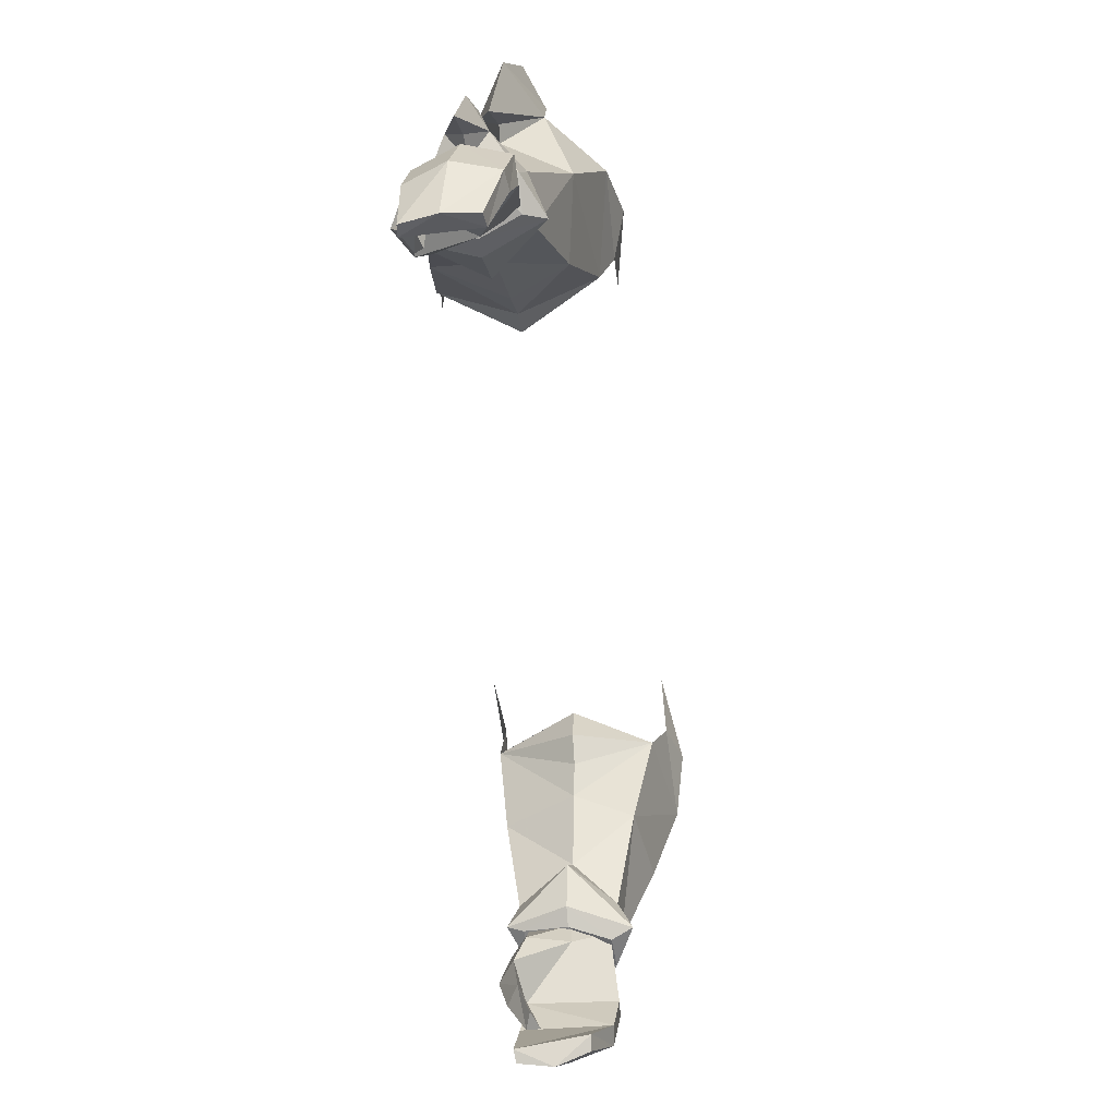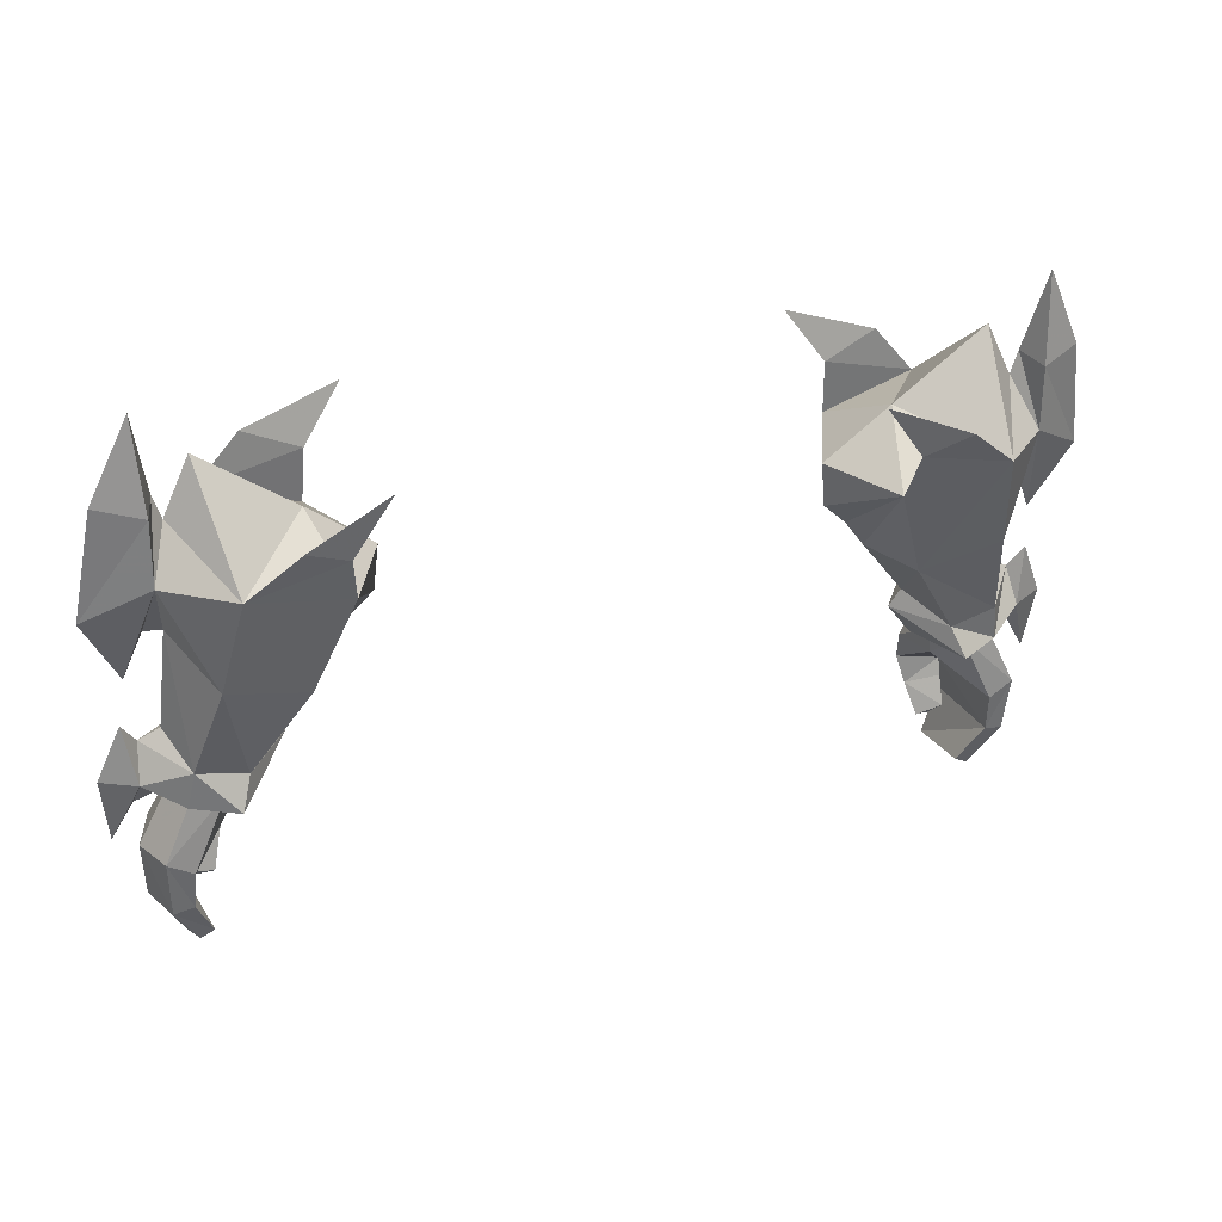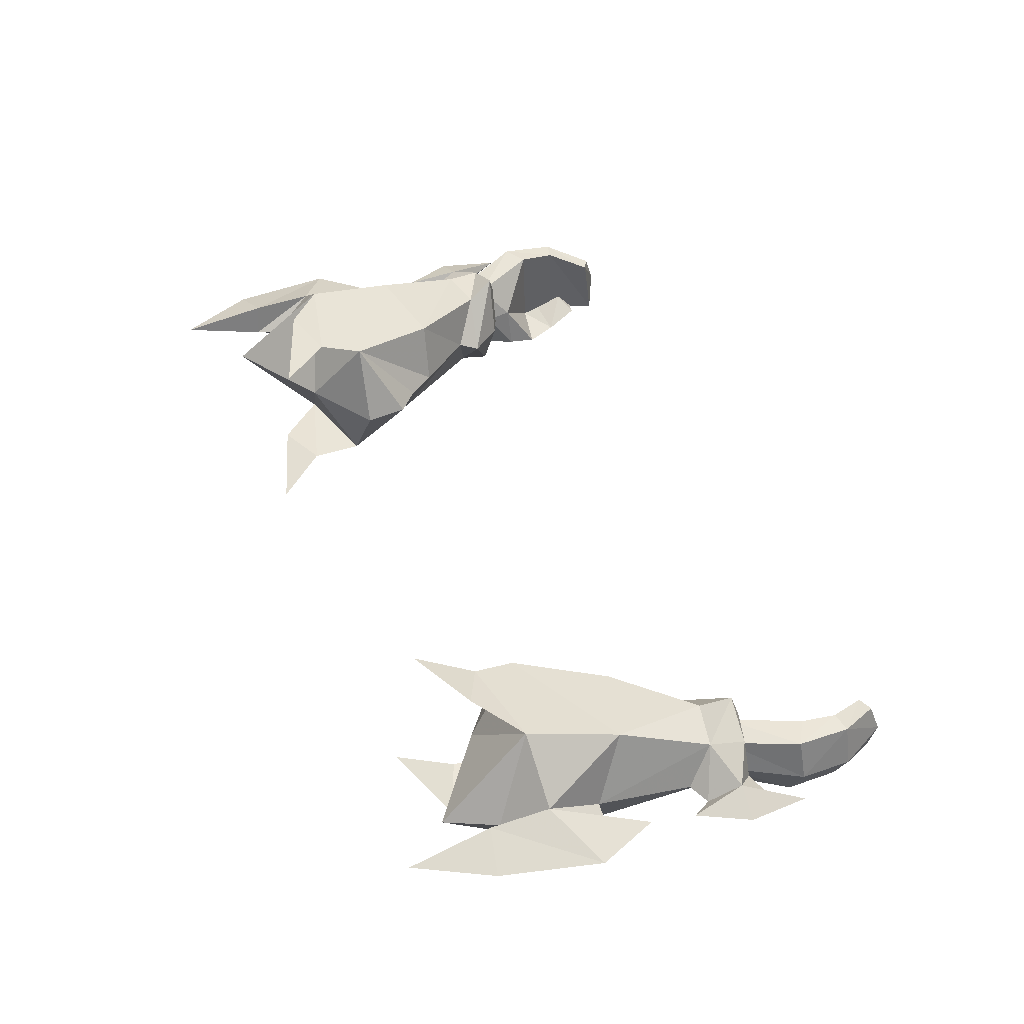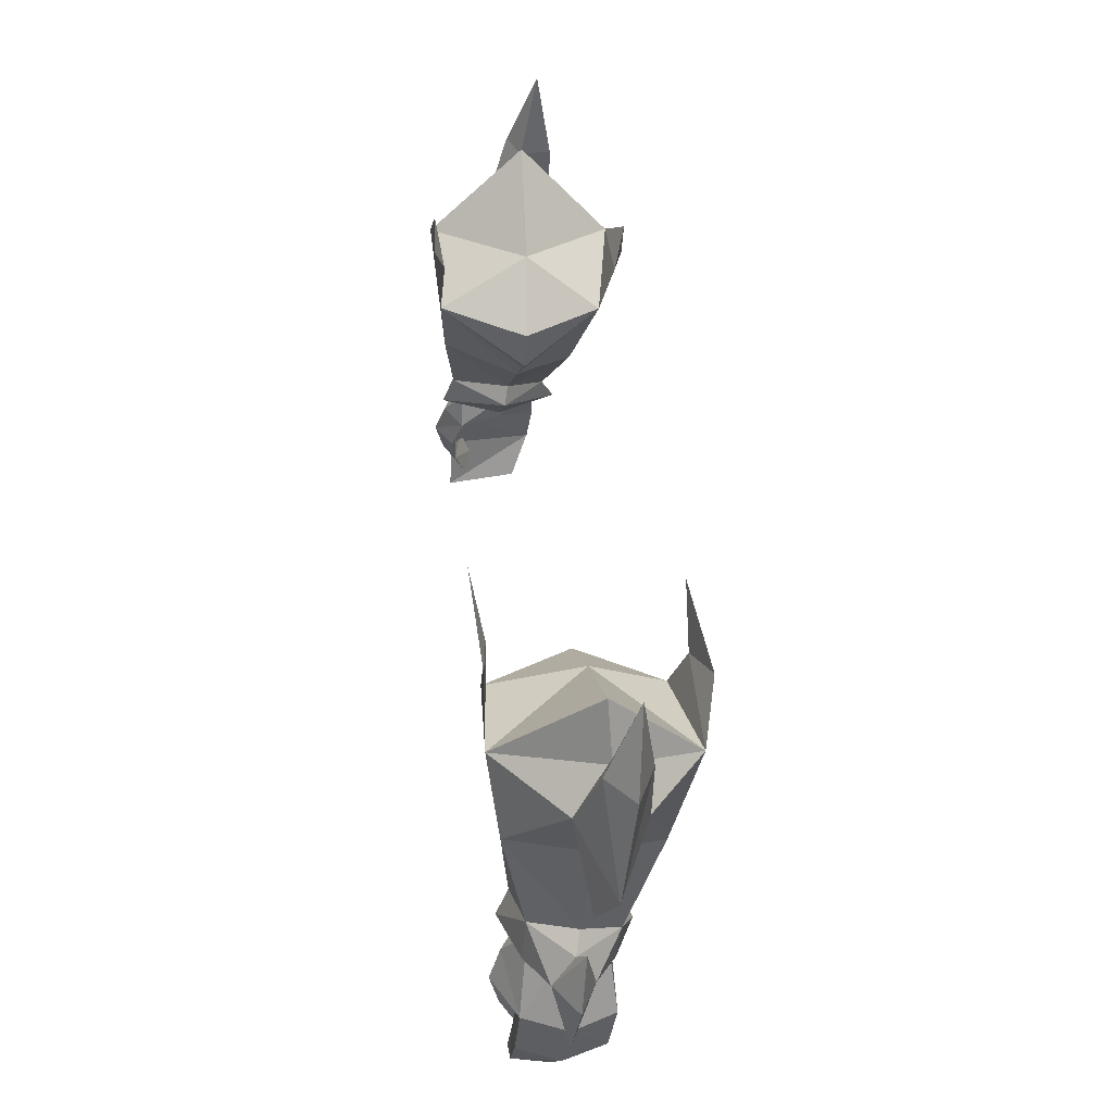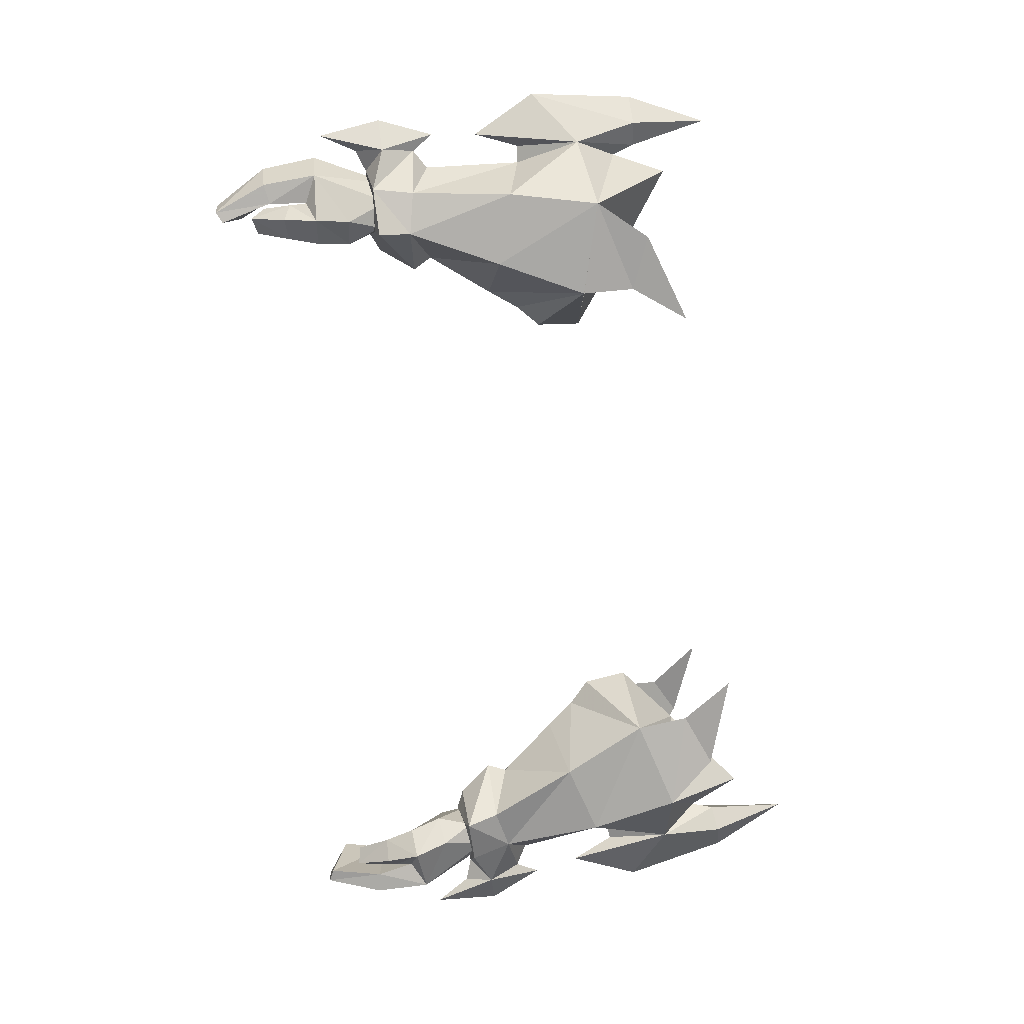
<metadata>
{"format":"obj","ext":"obj","renderer":"f3d","projection":"perspective","resolution":1024,"background":"white","views":[{"elev":-70.7,"azim":96.7,"up":"+Z"},{"elev":28.8,"azim":157.8,"up":"+Z"},{"elev":48.9,"azim":68.4,"up":"+Y"},{"elev":46.7,"azim":84.0,"up":"+Z"},{"elev":-77.2,"azim":-82.2,"up":"+Y"}]}
</metadata>
<code>
g soulhunter_glove_male_180003
v 10.63 0.008958 64.71
v 12.61 0.5537 62.01
v 15.36 0.2795 63.16
v -12.73 0.5537 62.01
v -10.76 0.008942 64.71
v -15.49 0.2795 63.16
v 17.56 0.09357 60.65
v -17.69 0.09355 60.65
v 12.75 0.266 59.28
v -12.88 0.2636 59.28
v 11.17 9.409 63.47
v 15.29 10.11 61.84
v 13.1 9.369 60.78
v -13.23 9.369 60.78
v -15.41 10.11 61.84
v -11.3 9.409 63.47
v 17.77 9.451 59.79
v -17.9 9.451 59.79
v 12.73 8.535 58.54
v -12.86 8.535 58.54
f 1 2 3
f 4 5 6
f 2 7 3
f 8 4 6
f 2 9 7
f 10 4 8
f 11 12 13
f 14 15 16
f 13 12 17
f 18 15 14
f 13 17 19
f 20 18 14
g soulhunter_glove_male_180003
v 17.46 0.286 48.52
v 19.93 1.272 48.47
v 19.43 1.514 50.61
v 17.25 0.9292 50.17
v -17.38 0.9292 50.17
v -19.56 1.514 50.61
v -20.06 1.272 48.47
v -17.59 0.286 48.52
v 21.98 2.401 49.2
v 21.65 3.534 50.84
v -21.78 3.534 50.84
v -22.11 2.401 49.2
v 17.89 6.615 47.95
v 17.32 5.936 49.51
v 19.76 5.855 50.03
v 20.08 5.555 48.12
v -20.2 5.555 48.12
v -19.89 5.855 50.03
v -17.45 5.936 49.51
v -18.02 6.615 47.95
v 17.39 3.386 47.76
v 16.45 3.421 48.18
v 17.89 6.615 47.95
v 18.29 5.486 47.61
v -16.58 3.421 48.18
v -17.51 3.386 47.76
v -18.42 5.486 47.61
v -18.02 6.615 47.95
v 20.08 5.555 48.12
v -20.2 5.555 48.12
v 17.63 1.125 48.23
v -17.76 1.125 48.23
v 18.63 7.871 54.86
v 14.57 7.198 53.7
v 12.73 8.535 58.54
v 17.77 9.451 59.79
v -17.9 9.451 59.79
v -12.86 8.535 58.54
v -14.7 7.198 53.7
v -18.75 7.871 54.86
v 13.18 4.195 53.95
v 12.06 4.379 55.44
v -12.19 4.379 55.44
v -13.31 4.195 53.95
v 12.75 0.266 59.28
v 14.98 0.4653 54.85
v 18.68 0.5475 55.97
v 17.56 0.09357 60.65
v -17.69 0.09355 60.65
v -18.81 0.5475 55.97
v -15.1 0.4653 54.85
v -12.88 0.2729 59.28
v 20.63 3.828 51.46
v 20.2 4.501 56.57
v -20.33 4.501 56.57
v -20.76 3.828 51.46
v 21.9 4.437 49.06
v -22.03 4.437 49.06
v 15.07 3.643 49.94
v -15.2 3.643 49.94
v 19.93 1.272 48.47
v 17.46 0.286 48.52
v -17.59 0.286 48.52
v -20.06 1.272 48.47
v 10.88 4.427 56.54
v 10.62 4.525 58.81
v -10.75 4.525 58.81
v -11 4.427 56.54
v 20.77 6.708 59.67
v -20.9 6.708 59.67
v 20.9 3.395 60.05
v -21.03 3.395 60.05
v 22.1 3.336 47.63
v 23.19 3.151 45.8
v -23.32 3.151 45.8
v -22.23 3.336 47.63
v 20.2 4.501 56.57
v 21.11 4.559 56.7
v 20.9 3.395 60.05
v -21.03 3.395 60.05
v -21.23 4.559 56.7
v -20.33 4.501 56.57
v 21.11 4.559 56.7
v 20.77 6.708 59.67
v 22.07 4.252 54.39
v -22.2 4.252 54.39
v -20.9 6.708 59.67
v -21.23 4.559 56.7
v 19.86 5.173 62.05
v 18.55 5.088 64.75
v -18.68 5.088 64.75
v -19.99 5.173 62.05
v 20.77 6.708 59.67
v 20.26 5.173 63.2
v 20.74 6.779 62.89
v -20.87 6.779 62.89
v -20.39 5.173 63.2
v -20.9 6.708 59.67
v 15.6 3.865 50.93
v -15.72 3.865 50.93
v 19.86 5.173 62.05
v 20.9 3.395 60.05
v 20.26 5.173 63.2
v -20.39 5.173 63.2
v -21.03 3.395 60.05
v -19.99 5.173 62.05
v 20.9 3.395 60.05
v 23.85 5.09 57.86
v 21.49 4.54 63.36
v -21.62 4.54 63.36
v -23.98 5.09 57.86
v -21.03 3.395 60.05
v 21.03 6.156 67.39
v -21.16 6.156 67.39
v 21.49 4.54 63.36
v -21.62 4.54 63.36
v 22.07 4.252 54.39
v -22.2 4.252 54.39
v 22.07 4.252 54.39
v -22.2 4.252 54.39
v 22.41 3.948 51.98
v 23.58 3.595 49.15
v -23.71 3.595 49.15
v -22.54 3.948 51.98
v 20.92 3.407 48.05
v -21.05 3.407 48.05
v 16.45 3.421 48.18
v -16.58 3.421 48.18
v 21.9 4.437 49.06
v 21.65 3.534 50.84
v 22.41 3.948 51.98
v -22.54 3.948 51.98
v -21.78 3.534 50.84
v -22.03 4.437 49.06
v 23.19 3.151 45.8
v 21.9 4.437 49.06
v 23.58 3.595 49.15
v -23.71 3.595 49.15
v -22.03 4.437 49.06
v -23.32 3.151 45.8
v 22.41 3.948 51.98
v -22.54 3.948 51.98
v 19.86 5.173 62.05
v -19.99 5.173 62.05
v 20.2 4.501 56.57
v -20.33 4.501 56.57
v 22.07 4.252 54.39
v 20.77 6.708 59.67
v 23.85 5.09 57.86
v -23.98 5.09 57.86
v -20.9 6.708 59.67
v -22.2 4.252 54.39
v 20.74 6.779 62.89
v -20.87 6.779 62.89
v 21.03 6.156 67.39
v -21.16 6.156 67.39
v 12.75 0.266 59.28
v 13.9 4.862 61.37
v 10.62 4.525 58.81
v -10.75 4.525 58.81
v -14.03 4.862 61.37
v -12.88 0.2636 59.28
v 12.73 8.535 58.54
v -12.86 8.535 58.54
v 17.56 0.09357 60.65
v -17.69 0.09355 60.65
v 17.77 9.451 59.79
v -17.9 9.451 59.79
v -14.03 4.862 61.37
v -12.86 8.535 58.54
v 17.77 9.451 59.79
v 13.9 4.862 61.37
v 18.55 5.088 64.75
v -18.68 5.088 64.75
v -14.03 4.862 61.37
v -17.9 9.451 59.79
v 13.9 4.862 61.37
v -14.03 4.862 61.37
v 22.94 5.826 63.35
v -23.07 5.826 63.35
v 21.03 6.156 67.39
v -21.16 6.156 67.39
v 21.03 6.156 67.39
v 22.94 5.826 63.35
v -23.07 5.826 63.35
v -21.16 6.156 67.39
v 20.92 3.407 48.05
v -21.05 3.407 48.05
v 17.8 1.408 48.53
v 19.15 1.591 49.05
v 18.89 1.768 49.98
v 17.52 1.659 49.47
v 20.03 3.568 49.28
v 19.63 5.233 48.96
v 19.26 5.343 49.77
v 19.69 3.611 50.1
v 17.15 3.615 48.98
v 17.53 3.554 48.17
v 17.76 5.48 49.26
v 18.36 5.416 48.37
v 17.53 3.554 48.17
v 17.15 3.615 48.98
v 18.36 5.416 48.37
v 17.76 5.48 49.26
v 19.26 5.343 49.77
v 19.63 5.233 48.96
v 21.32 5.543 45.4
v 20.07 5.599 44.69
v 21.14 1.021 45.4
v 22.04 3.304 45.28
v 18.74 -0.2018 45.24
v 18.39 0.397 46.96
v 17.15 1.316 46.7
v 17.42 0.6843 45.08
v 19.7 1.287 43.76
v 19.69 1.057 44.69
v 18.99 0.2267 43.47
v 17.9 0.8554 43.48
v 17.42 0.6843 45.08
v 19.69 1.057 44.69
v 19.7 1.287 43.76
v 19.27 1.14 41.57
v 19.68 1.788 42.24
v 19.68 1.788 42.24
v 18.39 1.414 41.75
v 21.17 5.15 42.47
v 20.18 5.273 42.71
v 21.82 2.875 42.39
v 21.17 5.15 42.47
v 21.32 5.543 45.4
v 19.89 4.169 40.15
v 19.2 4.267 40.52
v 20.17 2.417 39.58
v 19.89 4.169 40.15
v 19.96 0.7349 42.76
v 21.01 0.7663 42.58
v 19.89 0.6151 39.75
v 19.28 0.5426 40.04
v 20.18 5.273 42.71
v 19.2 4.267 40.52
v 19.28 0.5426 40.04
v 19.96 0.7349 42.76
v 20.07 5.599 44.69
v 19.2 4.267 40.52
v 19.89 4.169 40.15
v 20.17 2.417 39.58
v 19.28 0.5426 40.04
v 17.9 0.8554 43.48
v 18.39 1.414 41.75
v -17.93 1.408 48.53
v -17.65 1.659 49.47
v -19.02 1.768 49.98
v -19.28 1.591 49.05
v -20.15 3.568 49.28
v -19.82 3.611 50.1
v -19.38 5.343 49.77
v -19.76 5.233 48.96
v -17.66 3.554 48.17
v -17.28 3.615 48.98
v -17.89 5.48 49.26
v -17.28 3.615 48.98
v -17.66 3.554 48.17
v -18.49 5.416 48.37
v -18.49 5.416 48.37
v -19.76 5.233 48.96
v -19.38 5.343 49.77
v -17.89 5.48 49.26
v -20.2 5.599 44.69
v -21.45 5.543 45.4
v -22.16 3.304 45.28
v -21.26 1.021 45.4
v -18.87 -0.2018 45.24
v -17.55 0.6843 45.08
v -17.27 1.316 46.7
v -18.52 0.3969 46.96
v -19.83 1.287 43.76
v -19.11 0.2266 43.47
v -19.82 1.057 44.69
v -18.03 0.8554 43.48
v -19.83 1.287 43.76
v -19.82 1.057 44.69
v -17.55 0.6843 45.08
v -19.39 1.14 41.57
v -19.81 1.788 42.24
v -19.81 1.788 42.24
v -18.52 1.414 41.75
v -20.31 5.273 42.71
v -21.3 5.15 42.47
v -21.45 5.543 45.4
v -21.3 5.15 42.47
v -21.95 2.875 42.39
v -19.33 4.267 40.52
v -20.02 4.169 40.15
v -20.3 2.417 39.58
v -20.02 4.169 40.15
v -20.09 0.7349 42.76
v -21.14 0.7662 42.58
v -20.01 0.615 39.75
v -19.41 0.5425 40.04
v -20.31 5.273 42.71
v -20.09 0.7349 42.76
v -19.41 0.5425 40.04
v -19.33 4.267 40.52
v -20.2 5.599 44.69
v -19.33 4.267 40.52
v -19.41 0.5425 40.04
v -20.3 2.417 39.58
v -20.02 4.169 40.15
v -18.52 1.414 41.75
v -18.03 0.8554 43.48
v 17.68 3.532 46.76
v 17.15 1.316 46.7
v 19.27 1.14 41.57
v 19.28 0.5426 40.04
v 20.17 2.417 39.58
v 19.89 0.6151 39.75
v -17.8 3.532 46.76
v -17.27 1.316 46.7
v -19.39 1.14 41.57
v -20.01 0.615 39.75
f 21 22 23
f 23 24 21
f 25 26 27
f 27 28 25
f 23 22 29
f 29 30 23
f 31 32 27
f 27 26 31
f 33 34 35
f 35 36 33
f 37 38 39
f 39 40 37
f 41 42 43
f 43 44 41
f 45 46 47
f 47 48 45
f 49 44 43
f 48 47 50
f 51 42 41
f 46 45 52
f 53 54 55
f 55 56 53
f 57 58 59
f 59 60 57
f 54 61 62
f 62 55 54
f 58 63 64
f 64 59 58
f 65 66 67
f 67 68 65
f 69 70 71
f 71 72 69
f 66 65 62
f 62 61 66
f 64 63 72
f 72 71 64
f 73 74 67
f 67 23 73
f 26 70 75
f 75 76 26
f 23 67 66
f 66 24 23
f 25 71 70
f 70 26 25
f 34 54 53
f 53 35 34
f 38 60 59
f 59 39 38
f 35 53 74
f 74 73 35
f 76 75 60
f 60 38 76
f 35 30 77
f 77 36 35
f 37 78 31
f 31 38 37
f 35 73 30
f 31 76 38
f 34 33 79
f 80 40 39
f 51 81 82
f 83 84 52
f 85 65 86
f 87 72 88
f 74 53 89
f 90 60 75
f 67 74 91
f 92 75 70
f 93 77 94
f 95 78 96
f 97 98 99
f 100 101 102
f 103 104 105
f 106 107 108
f 109 110 68
f 69 111 112
f 113 114 115
f 116 117 118
f 55 62 85
f 88 63 58
f 66 61 119
f 120 64 71
f 61 54 119
f 120 59 64
f 68 91 109
f 112 92 69
f 121 122 123
f 124 125 126
f 127 128 129
f 130 131 132
f 115 114 133
f 134 117 116
f 122 135 123
f 124 136 125
f 127 137 128
f 131 138 132
f 99 98 139
f 140 101 100
f 65 85 62
f 63 88 72
f 24 119 79
f 80 120 25
f 119 34 79
f 80 39 120
f 141 29 142
f 143 32 144
f 29 141 30
f 31 144 32
f 29 94 142
f 143 95 32
f 145 93 29
f 32 96 146
f 29 93 94
f 95 96 32
f 29 22 145
f 146 27 32
f 23 30 73
f 76 31 26
f 147 21 79
f 80 28 148
f 149 150 151
f 152 153 154
f 77 93 145
f 146 96 78
f 155 156 157
f 158 159 160
f 156 161 157
f 158 162 159
f 77 145 36
f 37 146 78
f 114 113 163
f 164 118 117
f 104 103 165
f 166 108 107
f 167 168 169
f 170 171 172
f 168 173 169
f 170 174 171
f 109 89 56
f 57 90 112
f 135 175 123
f 124 176 136
f 55 85 86
f 87 88 58
f 177 178 179
f 180 181 182
f 179 178 183
f 184 181 180
f 185 178 177
f 182 181 186
f 183 178 187
f 188 189 190
f 191 192 193
f 194 195 196
f 110 197 68
f 69 198 111
f 66 119 24
f 25 120 71
f 119 54 34
f 39 59 120
f 79 21 24
f 25 28 80
f 79 33 147
f 148 40 80
f 56 110 109
f 112 111 57
f 89 53 56
f 57 60 90
f 67 91 68
f 69 92 70
f 51 82 42
f 45 83 52
f 169 173 199
f 200 174 170
f 173 201 199
f 200 202 174
f 203 129 204
f 205 130 206
f 128 204 129
f 130 205 131
f 207 41 44
f 44 49 207
f 50 47 46
f 46 208 50
f 51 41 207
f 207 81 51
f 84 208 46
f 46 52 84
f 209 210 211
f 211 212 209
f 213 214 215
f 215 216 213
f 212 217 218
f 218 209 212
f 213 216 211
f 211 210 213
f 219 220 221
f 221 222 219
f 223 224 225
f 225 226 223
f 223 226 227
f 227 228 223
f 213 210 229
f 229 230 213
f 231 232 233
f 233 234 231
f 235 236 231
f 231 237 235
f 238 239 240
f 240 241 238
f 242 243 235
f 235 237 242
f 244 245 238
f 238 241 244
f 227 246 247
f 247 228 227
f 230 248 249
f 249 250 230
f 246 251 252
f 252 247 246
f 253 254 249
f 249 248 253
f 255 256 229
f 229 236 255
f 257 256 255
f 255 258 257
f 248 256 257
f 257 253 248
f 259 260 261
f 261 262 259
f 229 256 248
f 248 230 229
f 240 263 259
f 259 262 240
f 264 265 266
f 266 267 264
f 242 237 268
f 268 269 242
f 231 234 268
f 268 237 231
f 230 250 214
f 214 213 230
f 270 271 272
f 272 273 270
f 274 275 276
f 276 277 274
f 271 270 278
f 278 279 271
f 274 273 272
f 272 275 274
f 280 281 282
f 282 283 280
f 284 285 286
f 286 287 284
f 284 288 289
f 289 285 284
f 274 290 291
f 291 273 274
f 292 293 294
f 294 295 292
f 296 297 292
f 292 298 296
f 299 300 301
f 301 302 299
f 303 297 296
f 296 304 303
f 305 300 299
f 299 306 305
f 289 288 307
f 307 308 289
f 290 309 310
f 310 311 290
f 308 307 312
f 312 313 308
f 314 311 310
f 310 315 314
f 316 298 291
f 291 317 316
f 318 319 316
f 316 317 318
f 311 314 318
f 318 317 311
f 320 321 322
f 322 323 320
f 291 290 311
f 311 317 291
f 301 321 320
f 320 324 301
f 325 326 327
f 327 328 325
f 303 329 330
f 330 297 303
f 292 297 330
f 330 293 292
f 290 274 277
f 277 309 290
f 263 331 220
f 231 229 232
f 232 210 209
f 232 209 233
f 233 209 218
f 331 332 221
f 236 229 231
f 332 331 239
f 245 244 333
f 331 263 240
f 239 331 240
f 221 220 331
f 334 335 336
f 229 210 232
f 324 283 337
f 292 295 291
f 295 270 273
f 295 294 270
f 294 278 270
f 337 282 338
f 298 292 291
f 338 302 337
f 306 339 305
f 337 301 324
f 302 301 337
f 282 337 283
f 326 340 327
f 291 295 273

</code>
